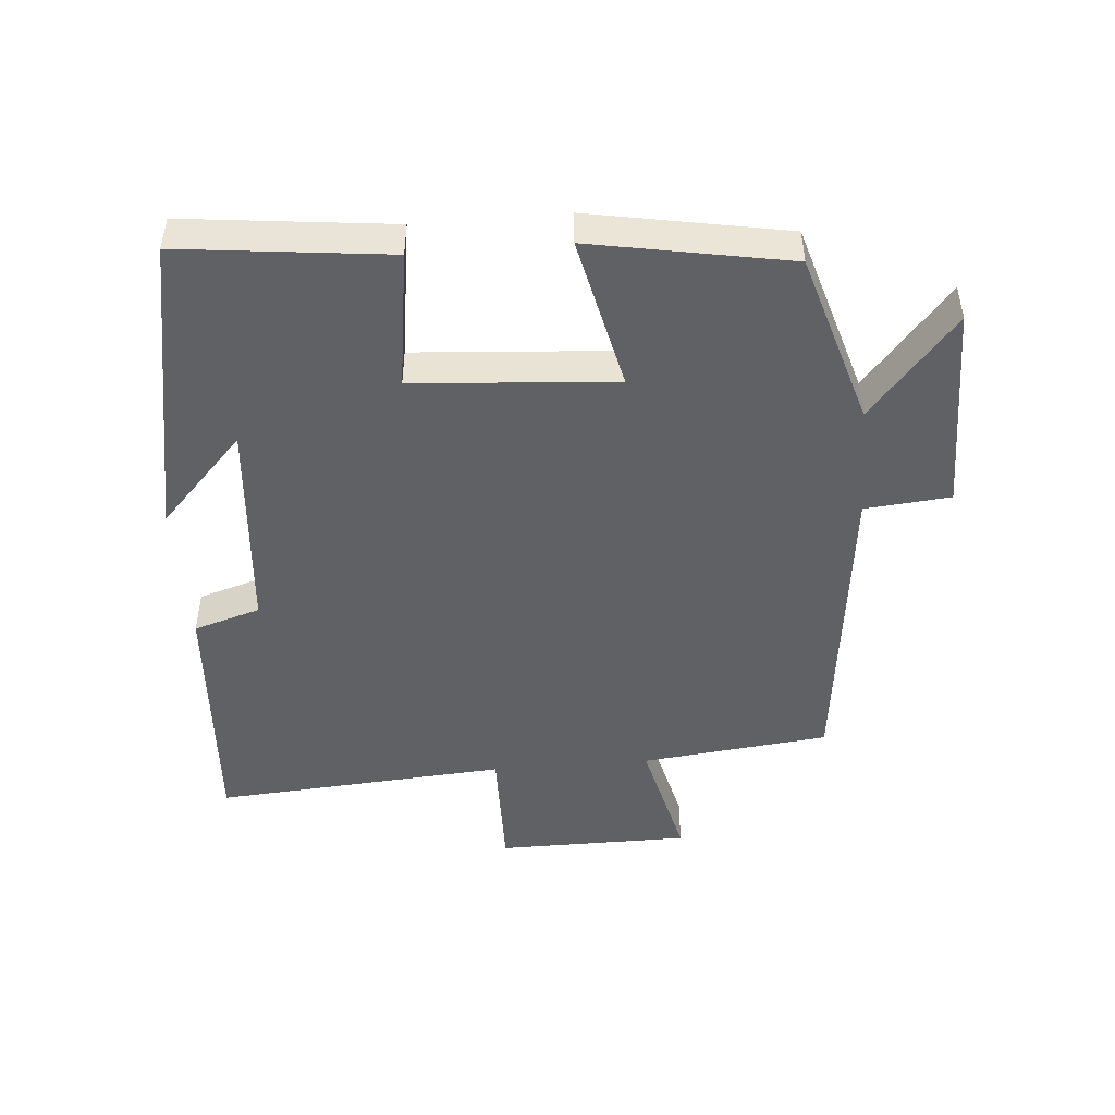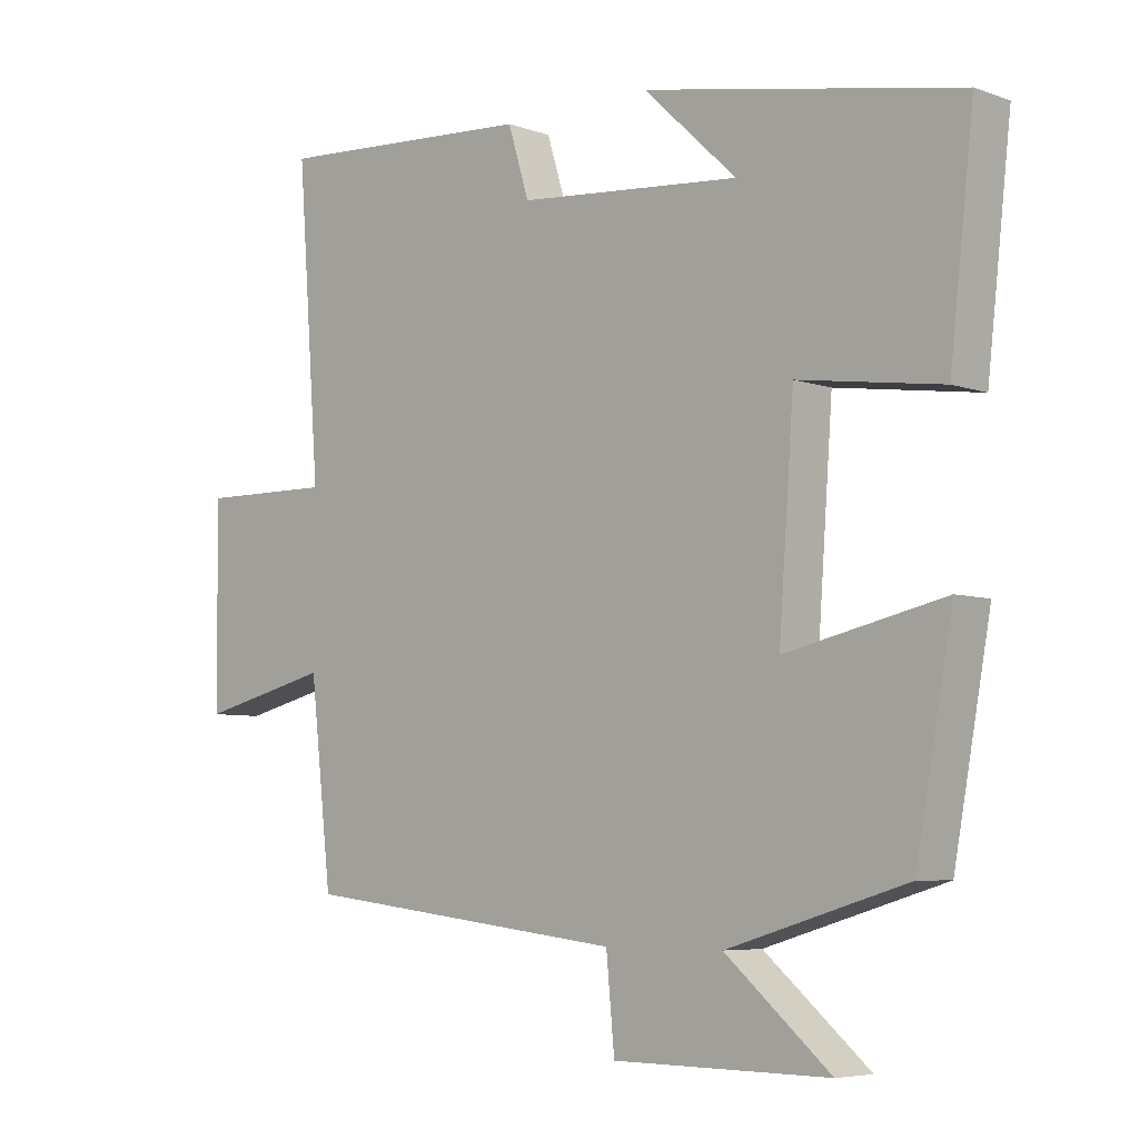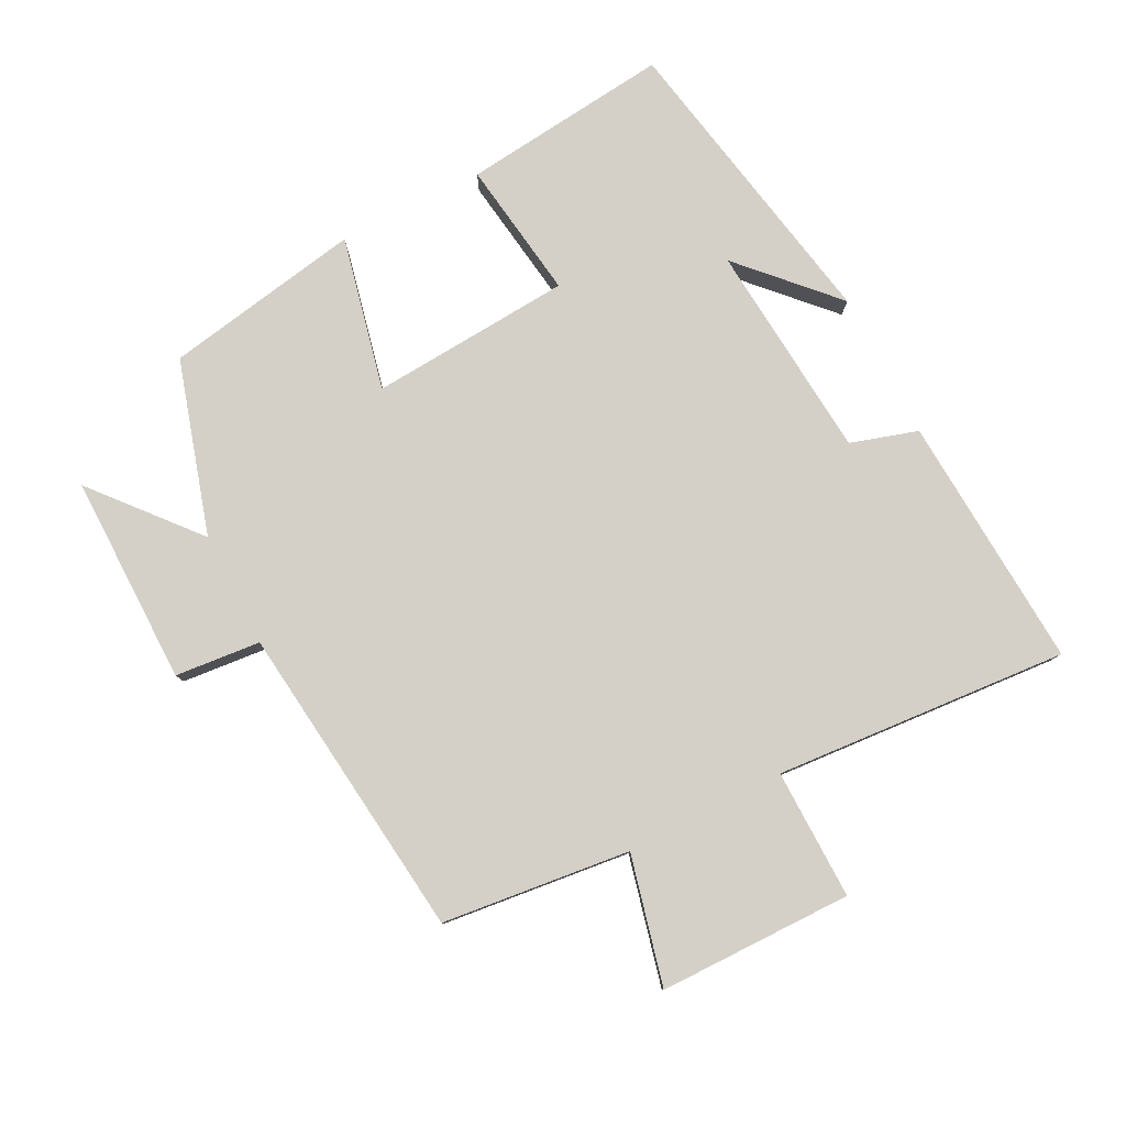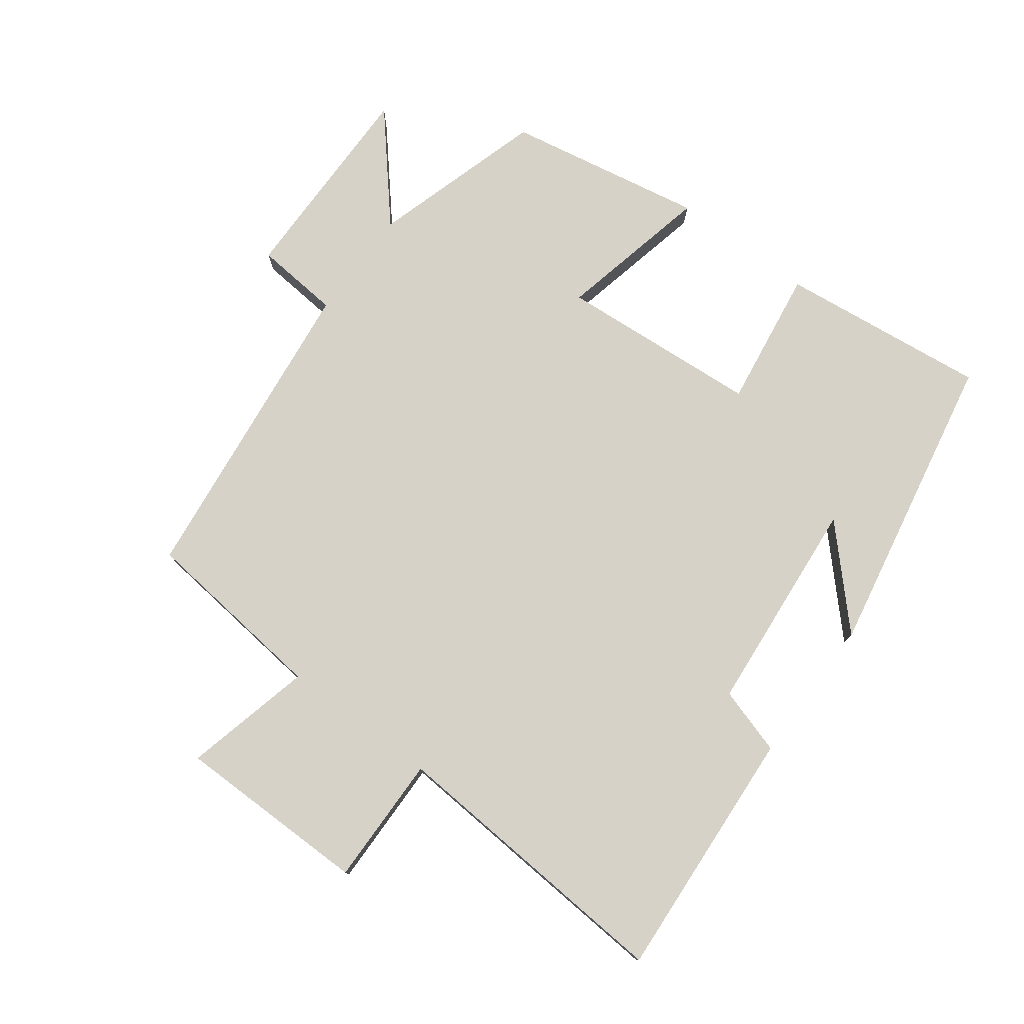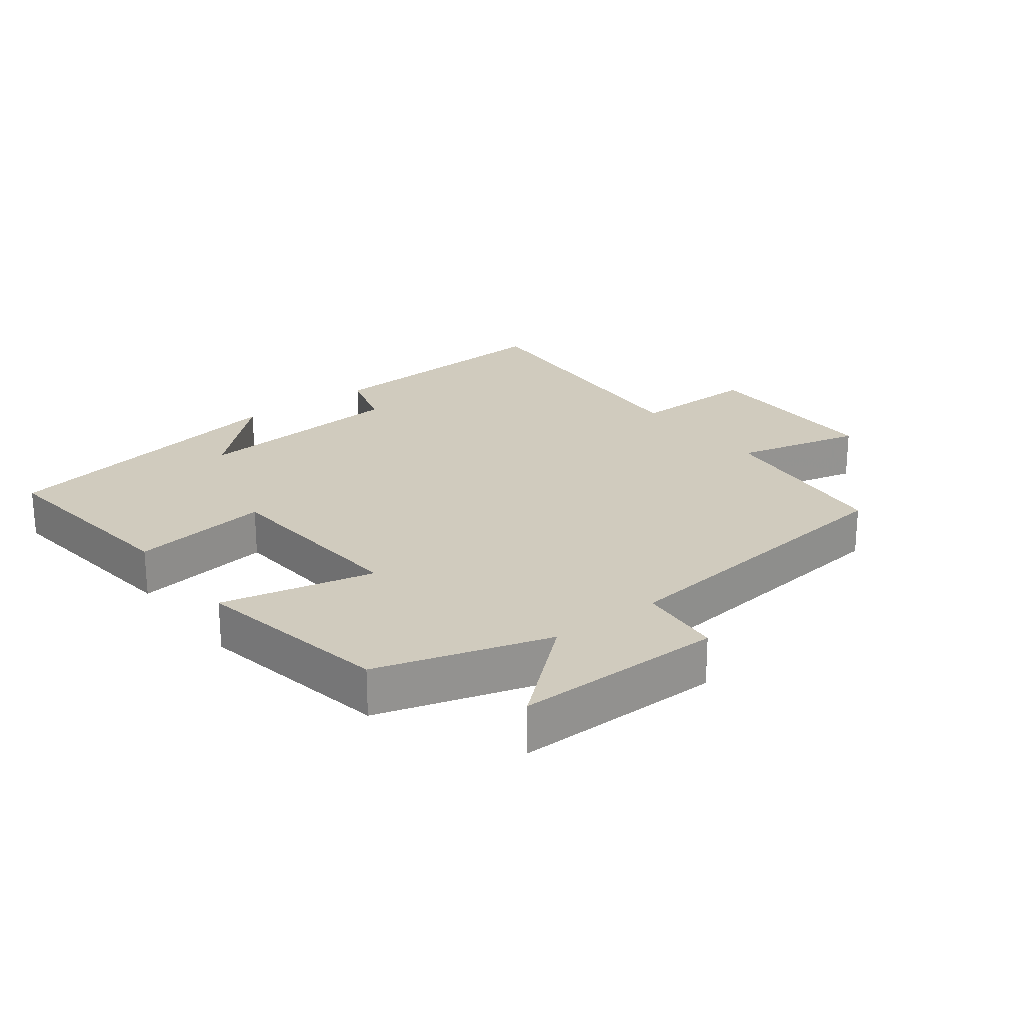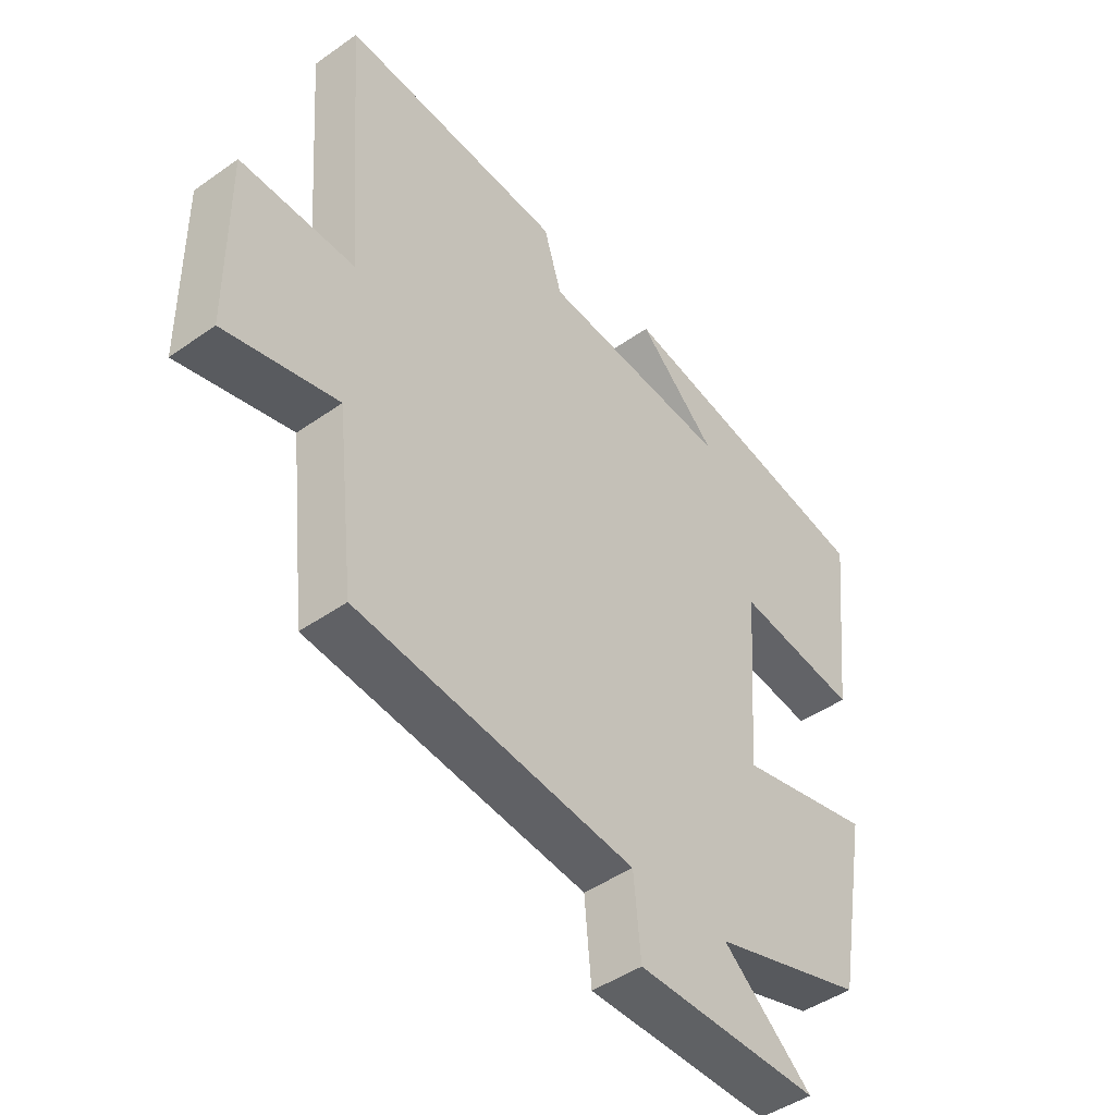
<metadata>
{"format":"obj","ext":"obj","renderer":"f3d","projection":"perspective","resolution":1024,"background":"white","views":[{"elev":-47.5,"azim":94.7,"up":"+Y"},{"elev":-5.9,"azim":42.9,"up":"+Z"},{"elev":80.0,"azim":-117.1,"up":"+Y"},{"elev":77.6,"azim":-53.4,"up":"+Y"},{"elev":23.3,"azim":142.5,"up":"+Y"},{"elev":-45.3,"azim":-50.8,"up":"+Z"}]}
</metadata>
<code>
v 0.446 0.07 -0.421
v 0.184 0.07 -0.5
v 0.338 0.07 -0.631
v 0.022 0.07 -0.629
v 0.01 0.07 -0.5
v -0.468 0.07 -0.445
v -0.5 0.07 -0.161
v -0.694 0.07 -0.208
v -0.696 0.07 0.084
v -0.5 0.07 0.081
v -0.533 0.07 0.524
v -0.149 0.07 0.5
v -0.118 0.07 0.399
v 0.21 0.07 0.371
v 0.073 0.07 0.5
v 0.535 0.07 0.413
v 0.5 0.07 0.099
v 0.29 0.07 0.129
v 0.268 0.07 -0.175
v 0.5 0.07 -0.123
v 0.446 0 -0.421
v 0.184 0 -0.5
v 0.338 0 -0.631
v 0.022 0 -0.629
v 0.01 0 -0.5
v -0.468 0 -0.445
v -0.5 0 -0.161
v -0.694 0 -0.208
v -0.696 0 0.084
v -0.5 0 0.081
v -0.533 0 0.524
v -0.149 0 0.5
v -0.118 0 0.399
v 0.21 0 0.371
v 0.073 0 0.5
v 0.535 0 0.413
v 0.5 0 0.099
v 0.29 0 0.129
v 0.268 0 -0.175
v 0.5 0 -0.123
f 19 20 1 2
f 18 19 2
f 16 17 18
f 14 15 16
f 14 16 18
f 13 14 18 2
f 10 11 12 13
f 7 8 9 10
f 5 6 7 10
f 5 10 13 2
f 2 3 4 5
f 22 21 40 39
f 22 39 38
f 38 37 36
f 36 35 34
f 38 36 34
f 22 38 34 33
f 33 32 31 30
f 30 29 28 27
f 30 27 26 25
f 22 33 30 25
f 25 24 23 22
f 1 21 22 2
f 2 22 23 3
f 3 23 24 4
f 4 24 25 5
f 5 25 26 6
f 6 26 27 7
f 7 27 28 8
f 8 28 29 9
f 9 29 30 10
f 10 30 31 11
f 11 31 32 12
f 12 32 33 13
f 13 33 34 14
f 14 34 35 15
f 15 35 36 16
f 16 36 37 17
f 17 37 38 18
f 18 38 39 19
f 19 39 40 20
f 20 40 21 1

</code>
